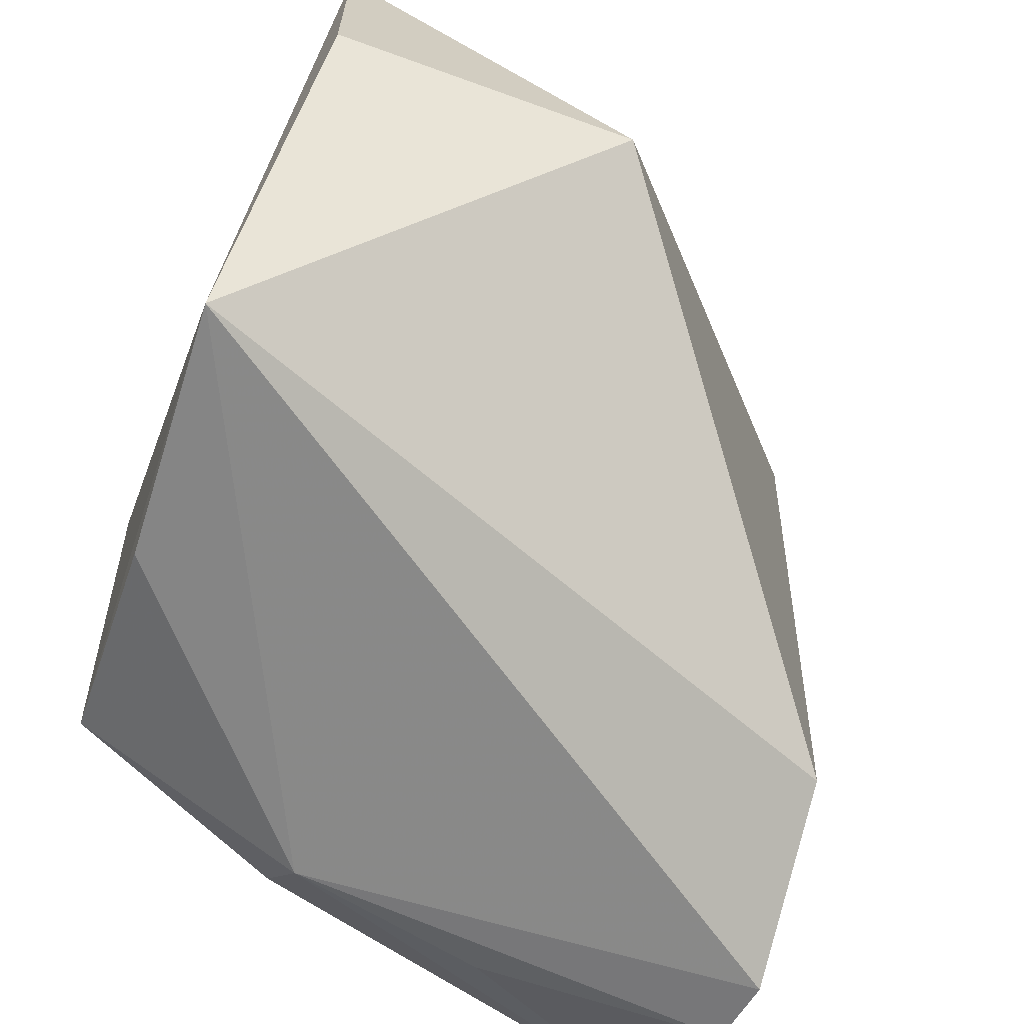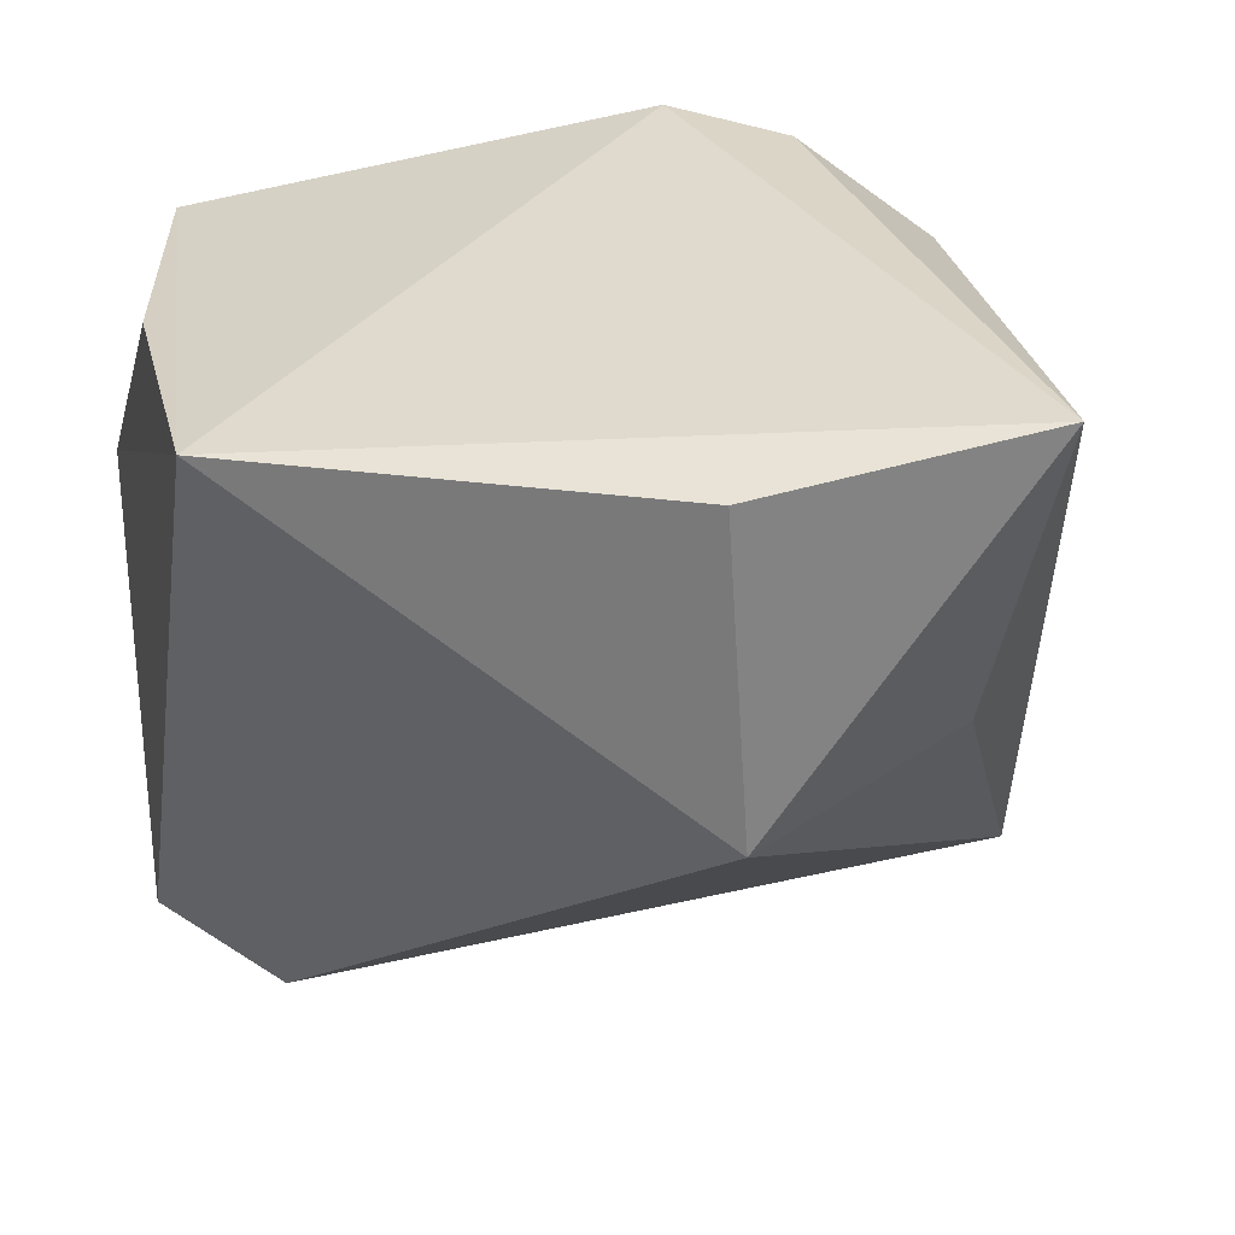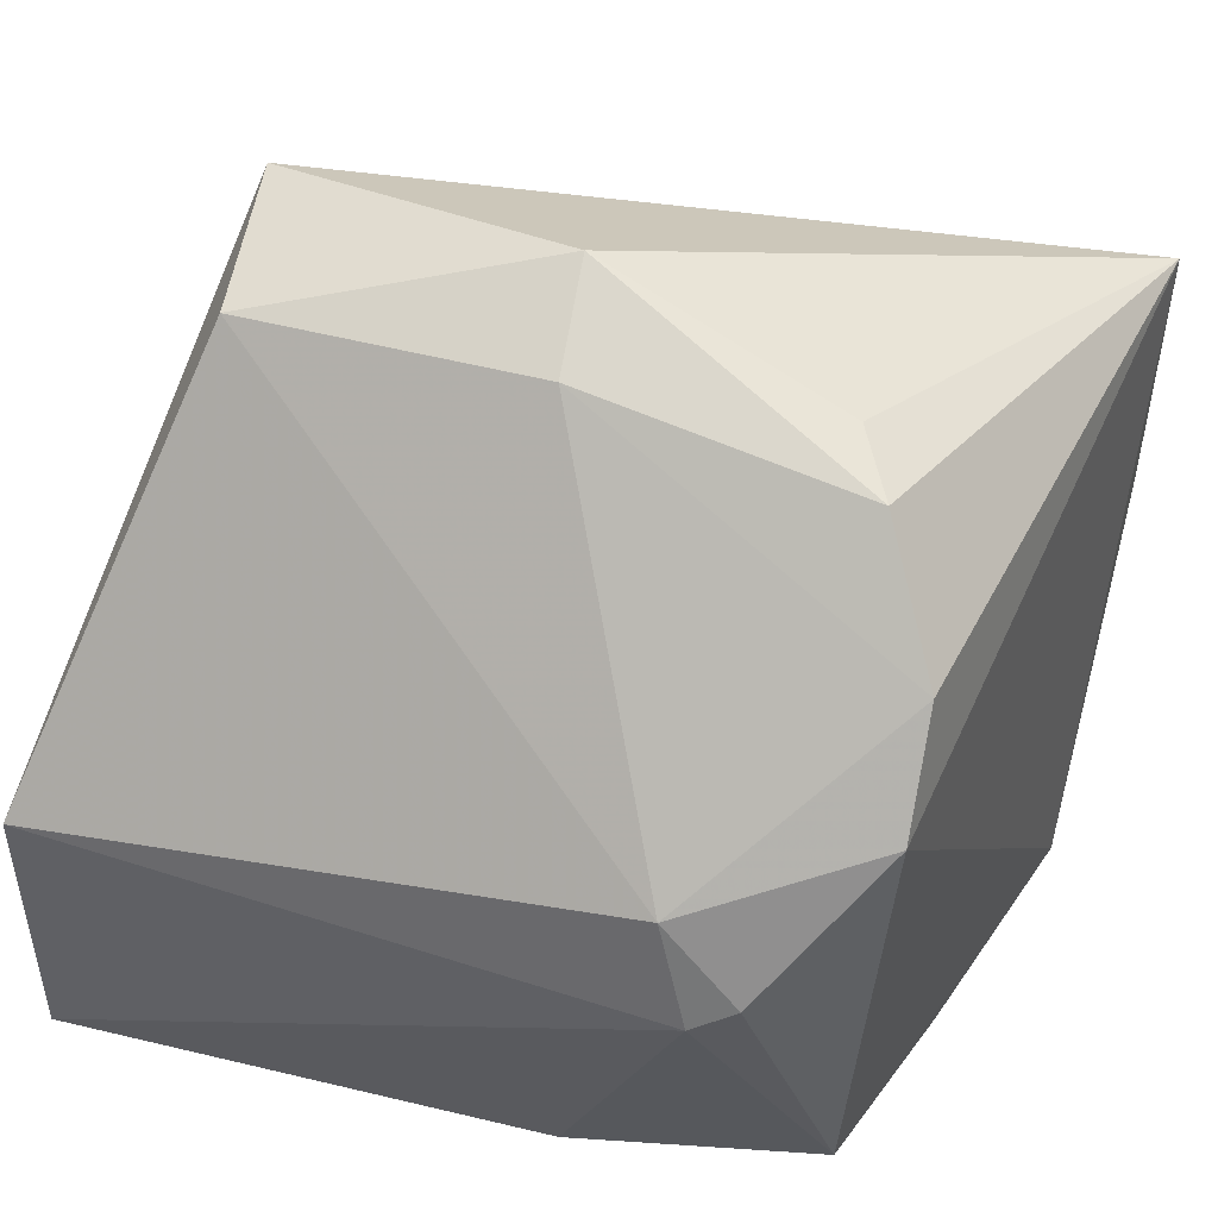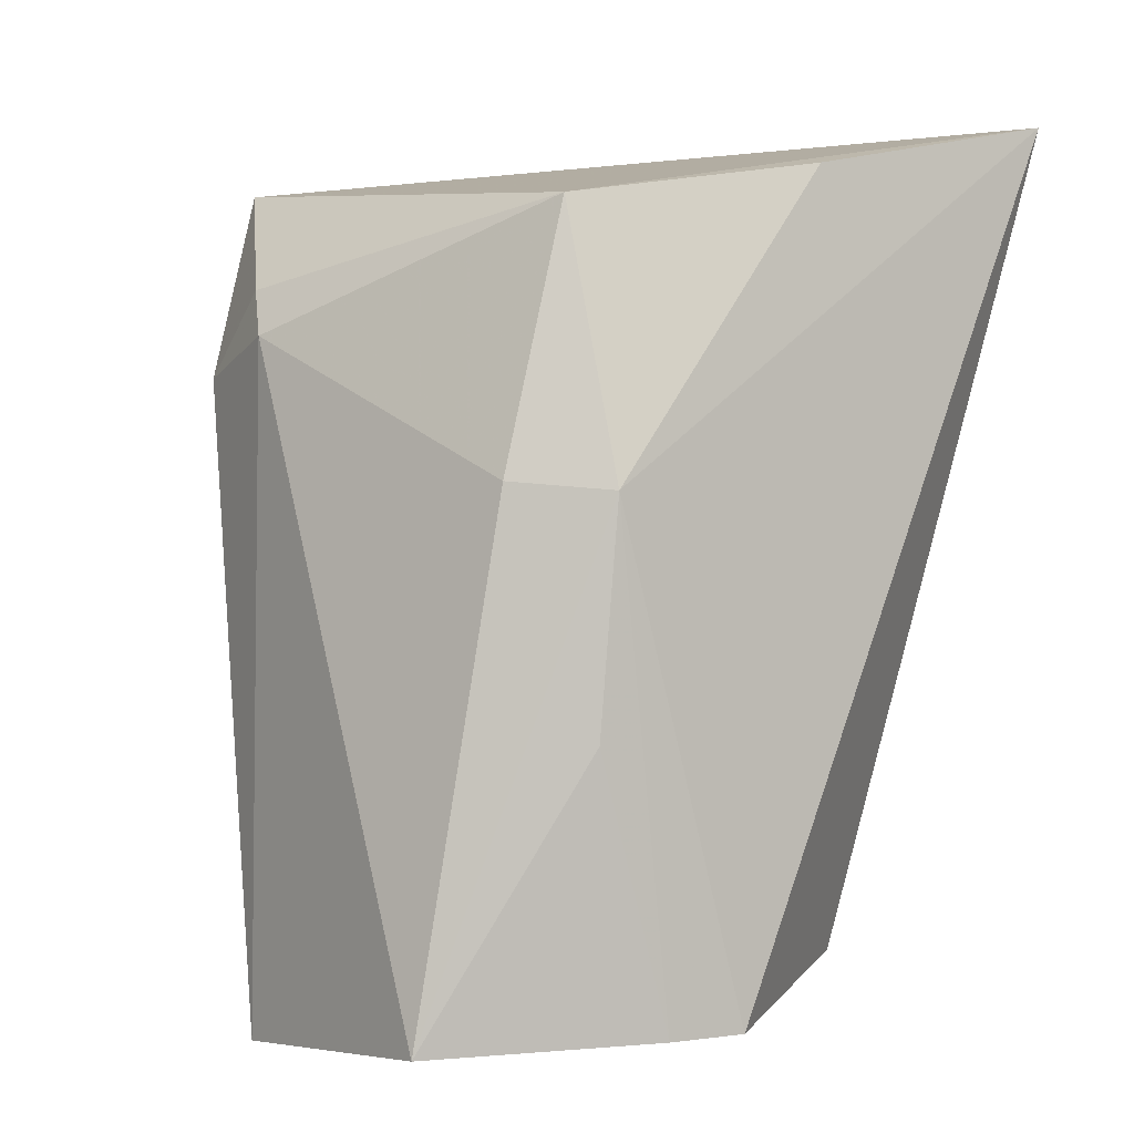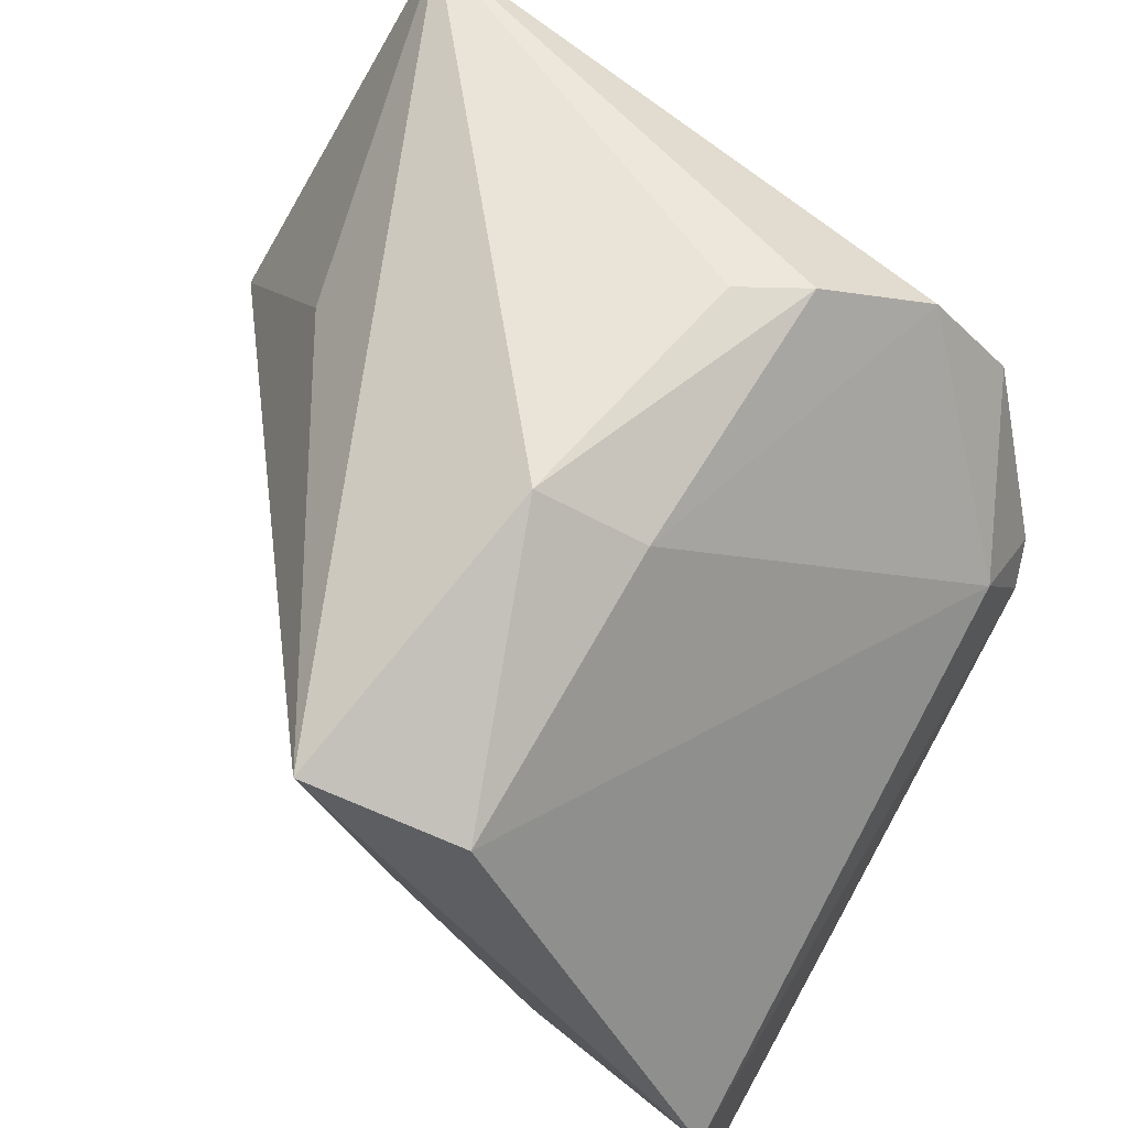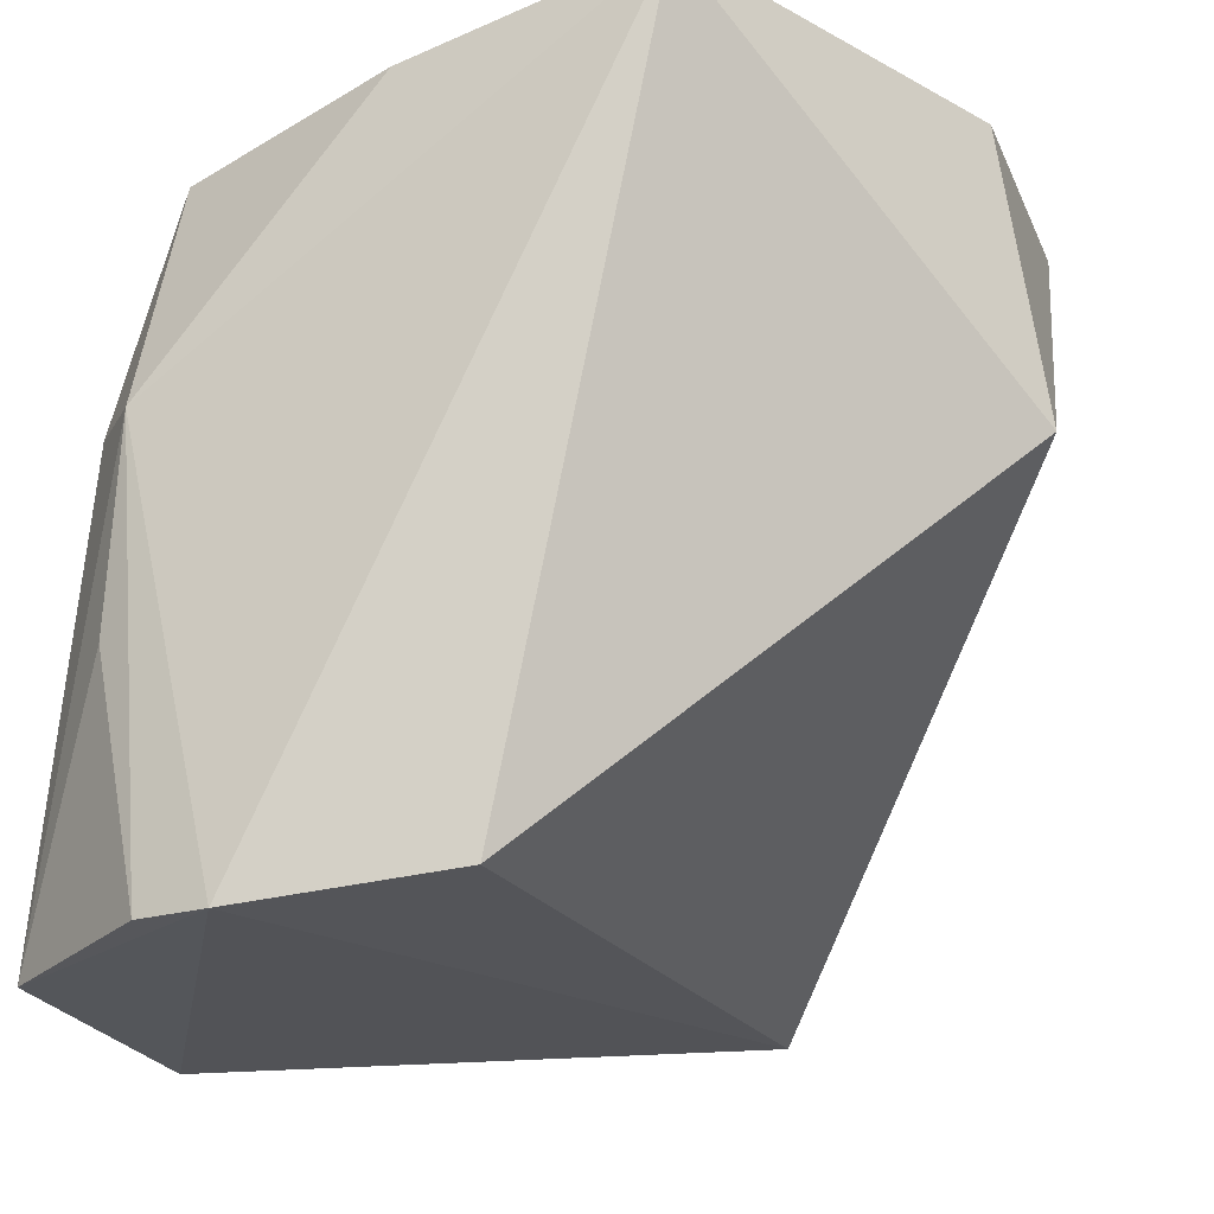
<metadata>
{"format":"obj","ext":"obj","renderer":"f3d","projection":"perspective","resolution":1024,"background":"white","views":[{"elev":-68.4,"azim":-118.0,"up":"+Z"},{"elev":37.8,"azim":-110.8,"up":"+Y"},{"elev":49.6,"azim":110.6,"up":"+Z"},{"elev":2.1,"azim":136.3,"up":"+Y"},{"elev":79.4,"azim":31.4,"up":"+Z"},{"elev":-20.9,"azim":-161.7,"up":"+Y"}]}
</metadata>
<code>
v 0.0191 -0.01648 0.04031
v 0.03854 -0.03438 0.01986
v 0.0324 0.00131 0.02745
v 0.01065 0.003901 0.000859
v -0.0003603 -0.01095 0.01798
v 0.03347 6.786e-05 0.006404
v 0.02404 -0.01565 0.03818
v 0.01692 -0.03085 0.03844
v 0.02856 -0.03281 0.001321
v 0.001731 0.003621 0.03127
v 0.03807 -0.005231 0.01983
v 0.03684 -0.006876 0.02458
v 0.02419 -0.002568 0.03652
v 0.02427 -0.0296 0.03723
v 0.01949 -0.03099 0.004982
v 0.03993 -0.03327 0.008088
v 0.03397 -0.0115 0.002861
v 0.001655 0.003498 0.01774
v 0.005671 -0.01274 0.03011
v 0.03729 -0.003281 0.02102
v 0.02117 -0.004587 0.0373
v 0.02863 0.000885 0.03186
v 0.03674 -0.01115 0.006374
v 0.02288 0.001668 0.002497
v 0.03201 -0.03277 0.002063
v 0.03467 -0.02122 0.003202
f 6 4 3
f 9 2 8
f 10 3 4
f 10 8 1
f 12 2 11
f 13 1 7
f 14 7 1
f 14 1 8
f 14 8 2
f 14 12 7
f 14 2 12
f 15 5 4
f 15 4 9
f 15 9 8
f 15 8 5
f 16 2 9
f 16 11 2
f 17 9 4
f 18 10 4
f 18 4 5
f 18 5 10
f 19 10 5
f 19 5 8
f 19 8 10
f 20 11 6
f 20 6 3
f 20 12 11
f 20 3 12
f 21 13 10
f 21 10 1
f 21 1 13
f 22 3 10
f 22 10 13
f 22 12 3
f 22 13 7
f 22 7 12
f 23 6 11
f 23 11 16
f 23 17 6
f 23 16 17
f 24 17 4
f 24 4 6
f 24 6 17
f 25 16 9
f 25 9 17
f 26 25 17
f 26 17 16
f 26 16 25

</code>
